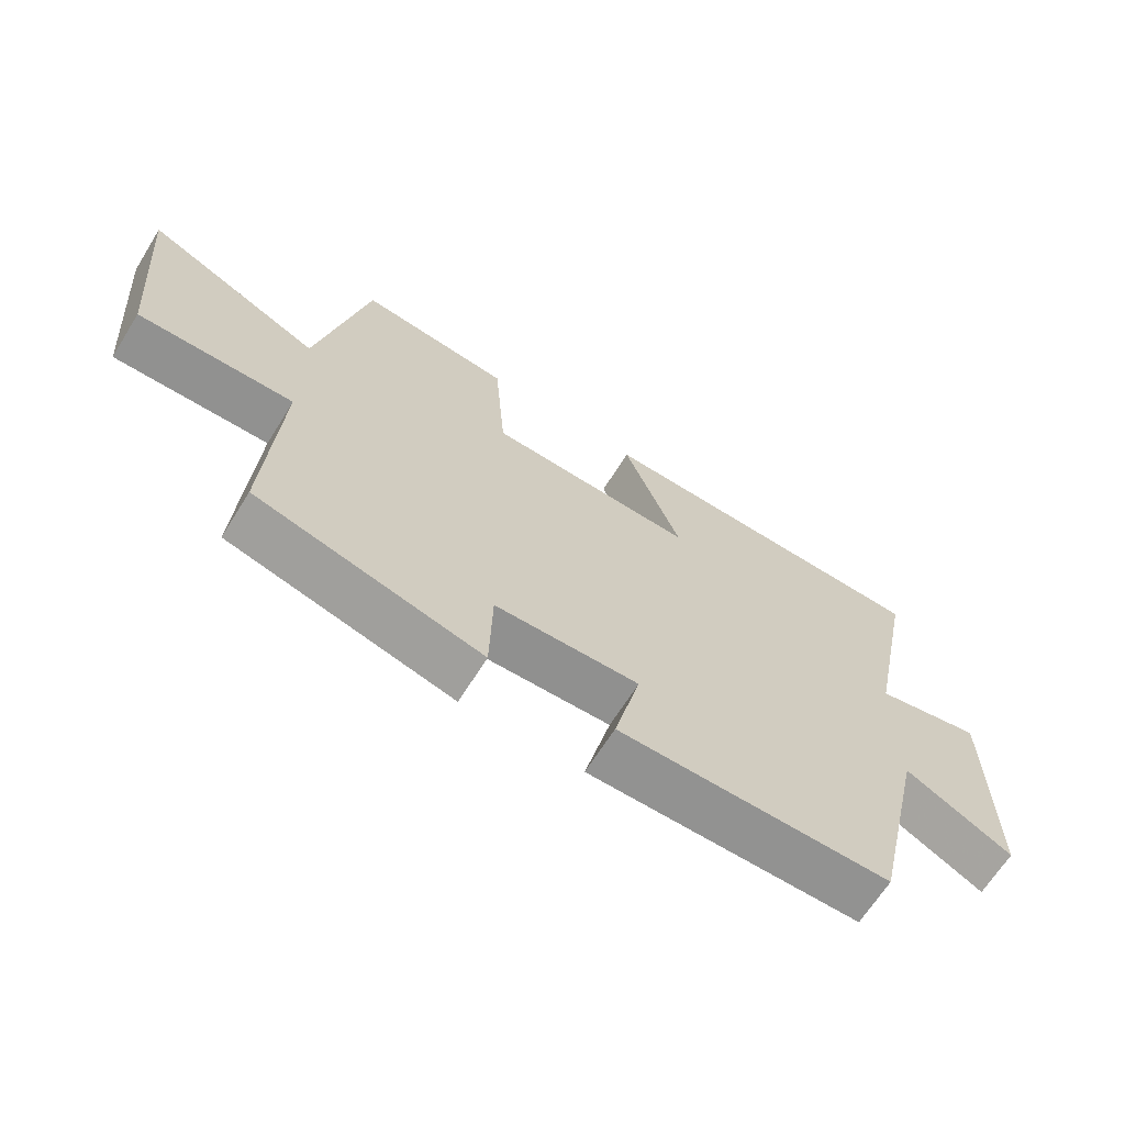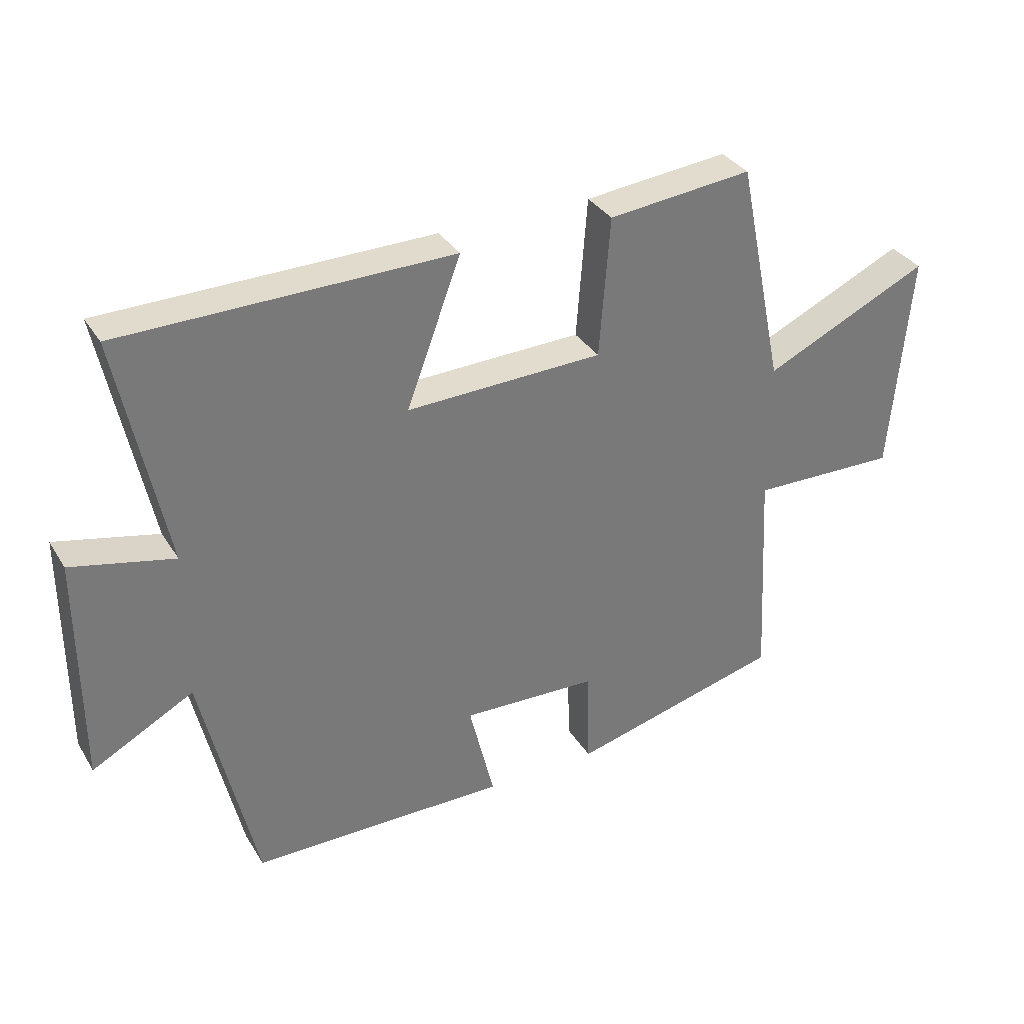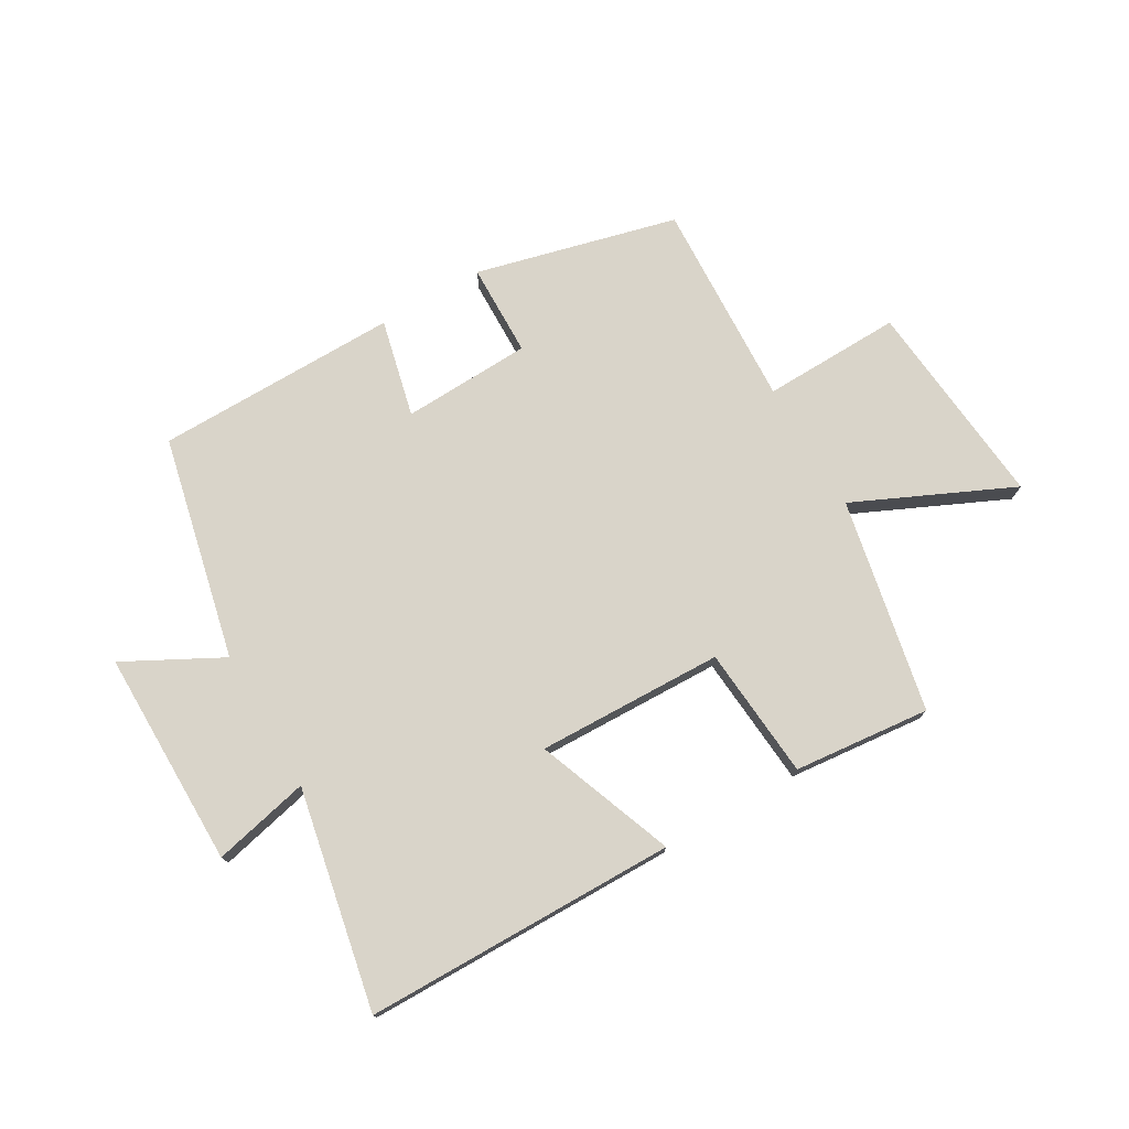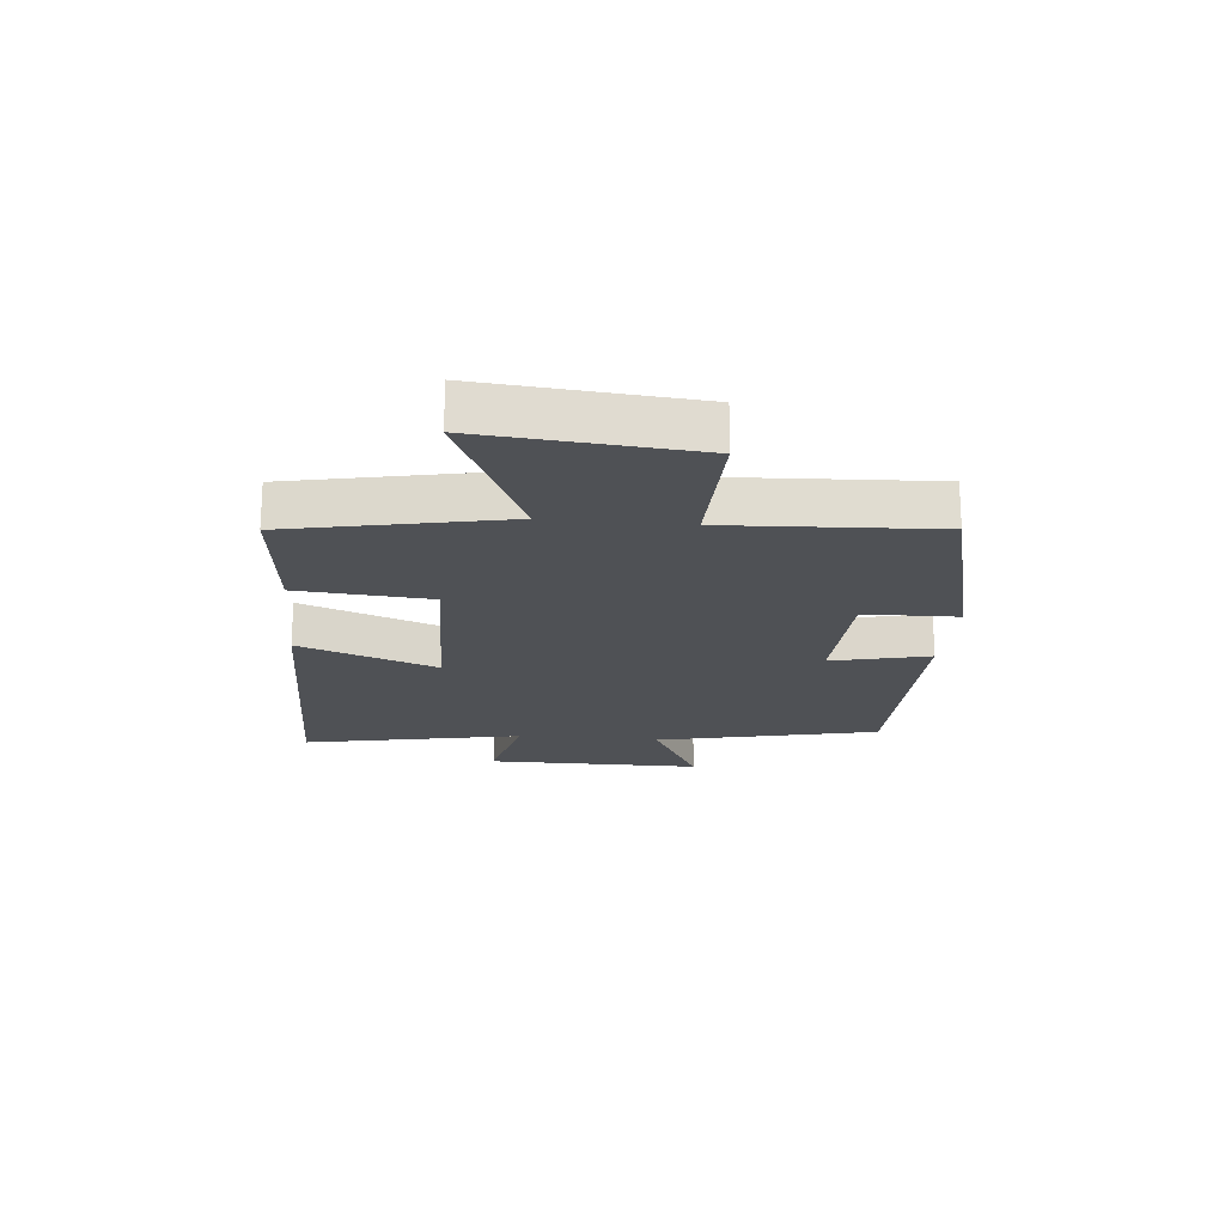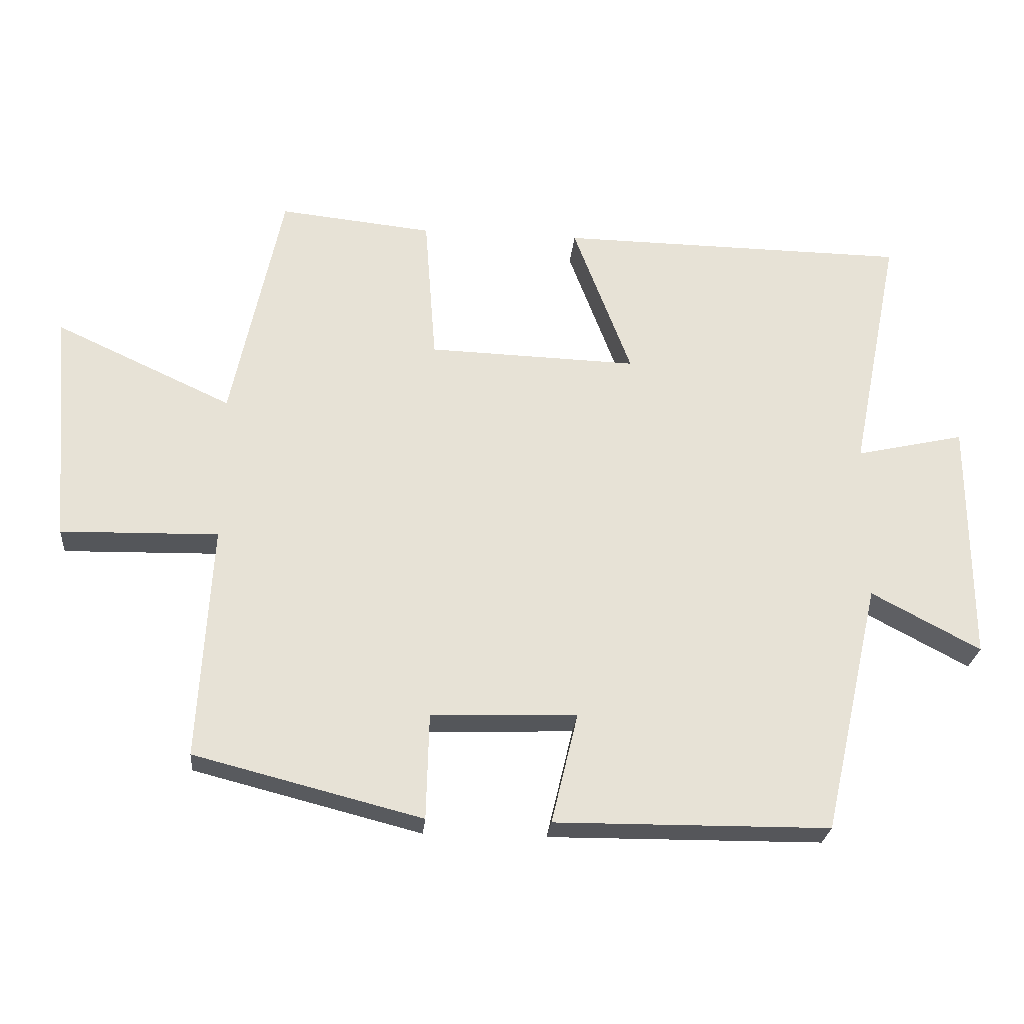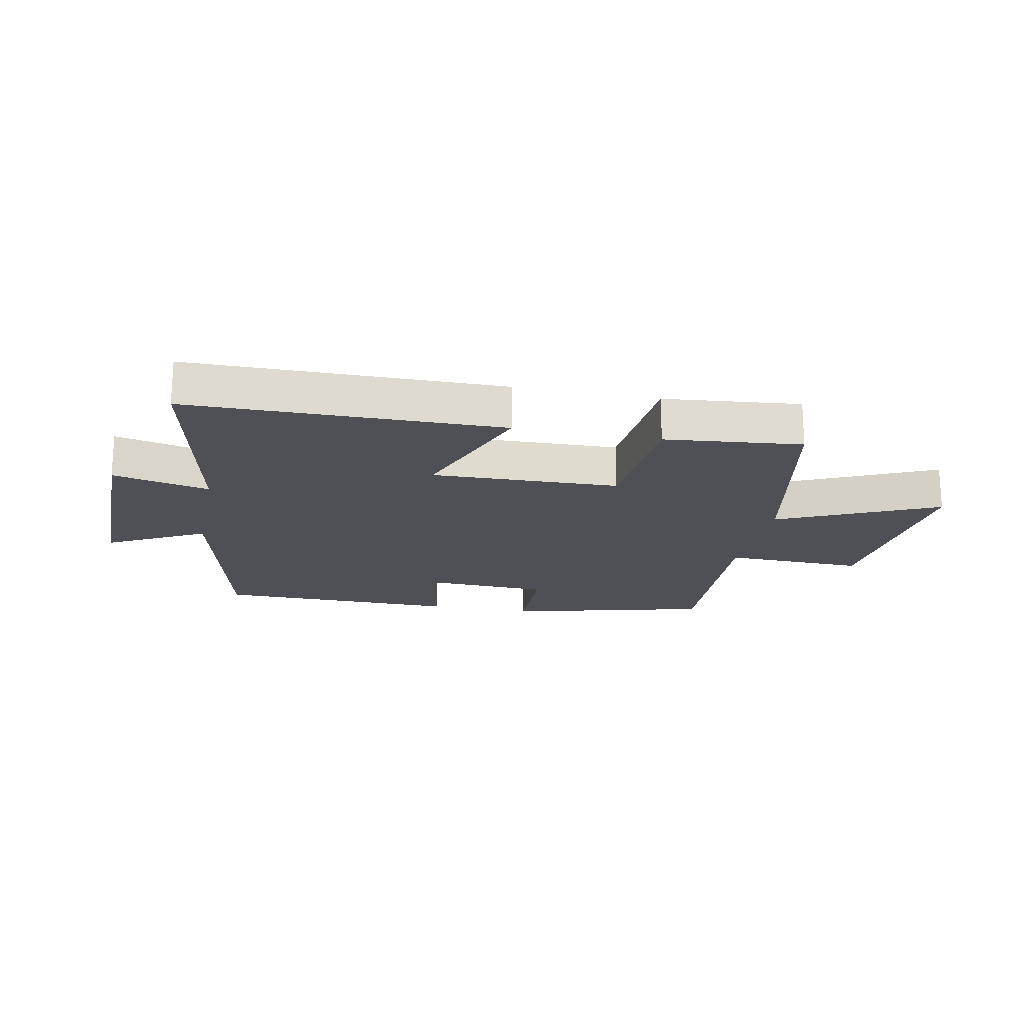
<metadata>
{"format":"obj","ext":"obj","renderer":"f3d","projection":"perspective","resolution":1024,"background":"white","views":[{"elev":-66.5,"azim":148.0,"up":"+Z"},{"elev":33.7,"azim":-27.3,"up":"+Z"},{"elev":74.9,"azim":-30.4,"up":"+Y"},{"elev":-19.9,"azim":84.4,"up":"+Y"},{"elev":-25.9,"azim":174.9,"up":"+Z"},{"elev":-19.3,"azim":-11.5,"up":"+Y"}]}
</metadata>
<code>
v 0.519 0.07 -0.413
v 0.179 0.07 -0.5
v 0.175 0.07 -0.342
v -0.043 0.07 -0.334
v -0.003 0.07 -0.5
v -0.414 0.07 -0.497
v -0.5 0.07 -0.12
v -0.663 0.07 -0.207
v -0.663 0.07 0.159
v -0.5 0.07 0.122
v -0.575 0.07 0.493
v -0.049 0.07 0.5
v -0.136 0.07 0.267
v 0.178 0.07 0.277
v 0.195 0.07 0.5
v 0.425 0.07 0.524
v 0.5 0.07 0.164
v 0.765 0.07 0.287
v 0.735 0.07 -0.067
v 0.5 0.07 -0.062
v 0.519 0 -0.413
v 0.179 0 -0.5
v 0.175 0 -0.342
v -0.043 0 -0.334
v -0.003 0 -0.5
v -0.414 0 -0.497
v -0.5 0 -0.12
v -0.663 0 -0.207
v -0.663 0 0.159
v -0.5 0 0.122
v -0.575 0 0.493
v -0.049 0 0.5
v -0.136 0 0.267
v 0.178 0 0.277
v 0.195 0 0.5
v 0.425 0 0.524
v 0.5 0 0.164
v 0.765 0 0.287
v 0.735 0 -0.067
v 0.5 0 -0.062
f 17 18 19 20
f 15 16 17 20
f 14 15 20 1
f 13 14 1
f 10 11 12 13
f 10 13 1
f 7 8 9 10
f 4 5 6 7
f 3 4 7 10
f 1 2 3
f 1 3 10
f 40 39 38 37
f 40 37 36 35
f 21 40 35 34
f 21 34 33
f 33 32 31 30
f 21 33 30
f 30 29 28 27
f 27 26 25 24
f 30 27 24 23
f 23 22 21
f 30 23 21
f 1 21 22 2
f 2 22 23 3
f 3 23 24 4
f 4 24 25 5
f 5 25 26 6
f 6 26 27 7
f 7 27 28 8
f 8 28 29 9
f 9 29 30 10
f 10 30 31 11
f 11 31 32 12
f 12 32 33 13
f 13 33 34 14
f 14 34 35 15
f 15 35 36 16
f 16 36 37 17
f 17 37 38 18
f 18 38 39 19
f 19 39 40 20
f 20 40 21 1

</code>
